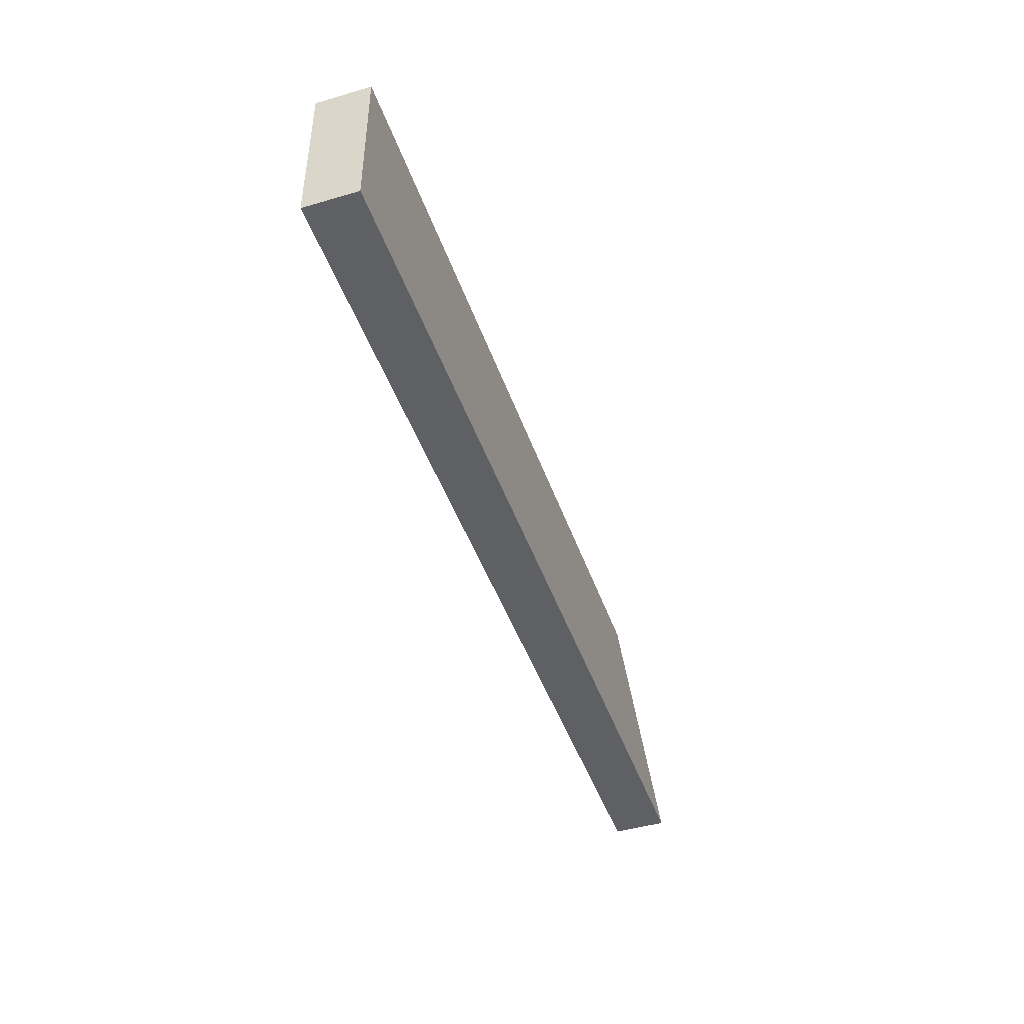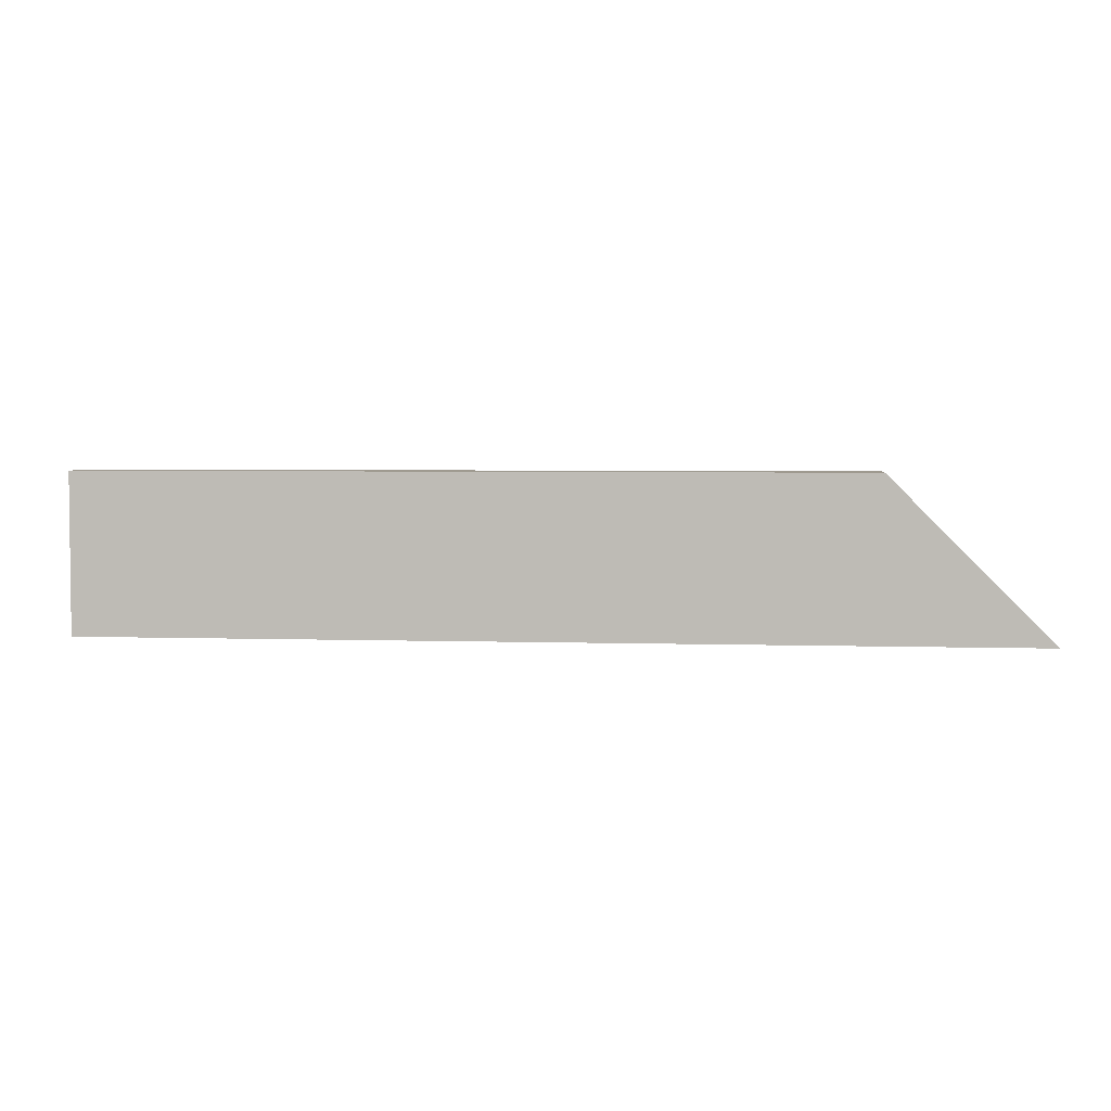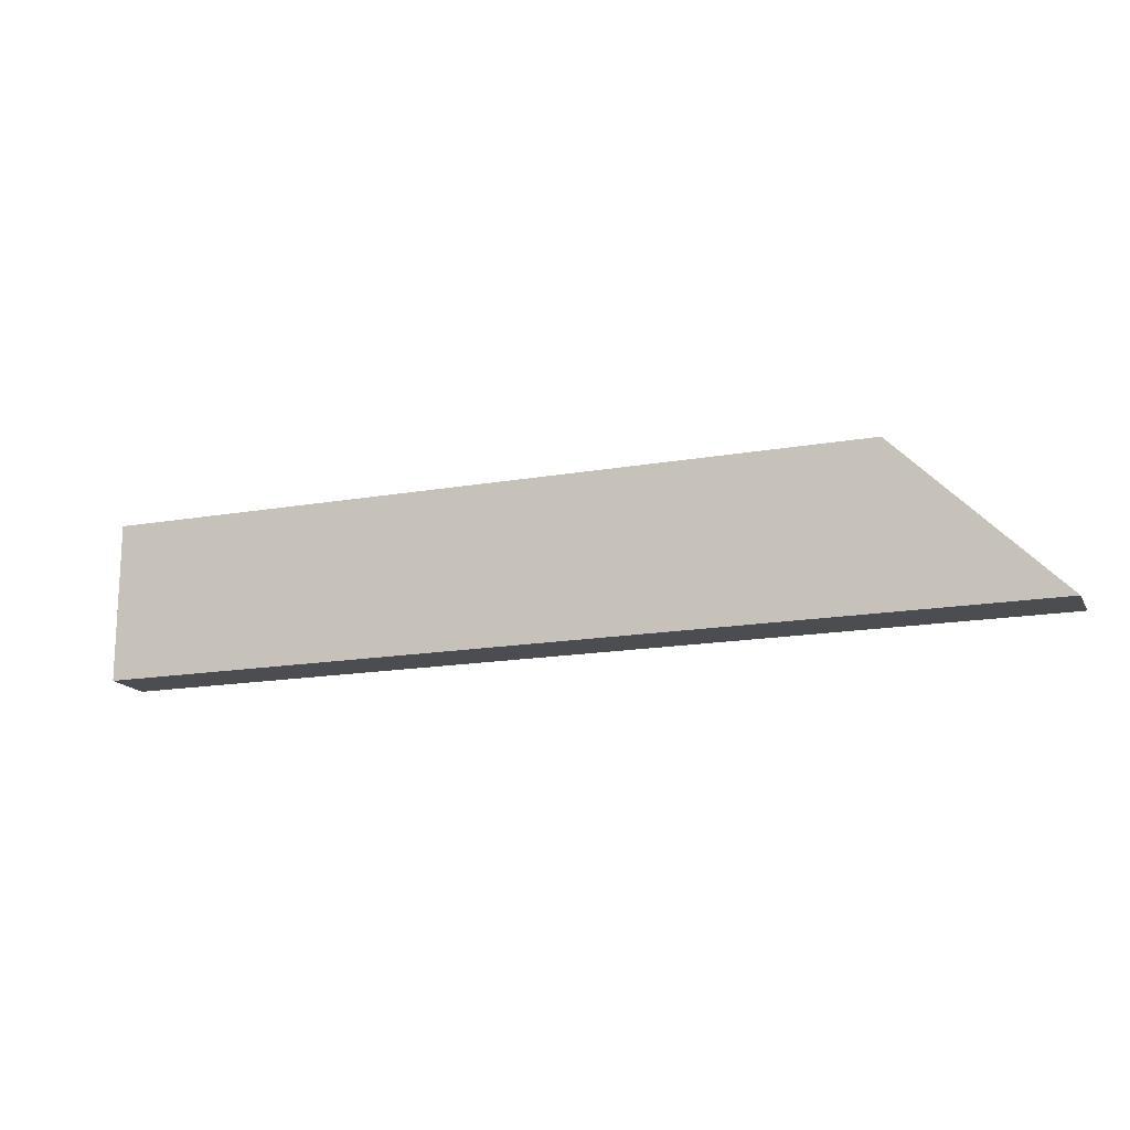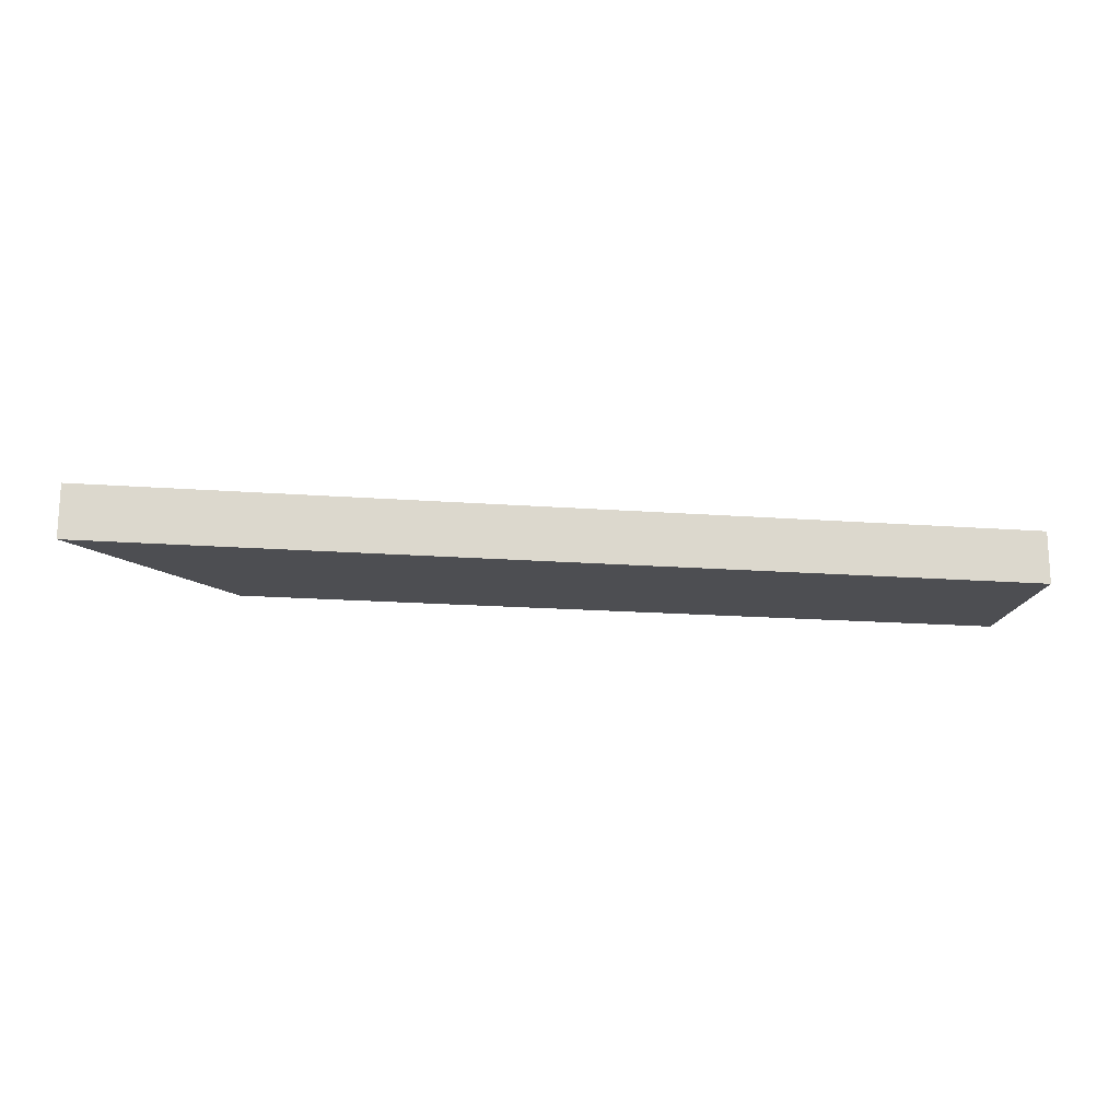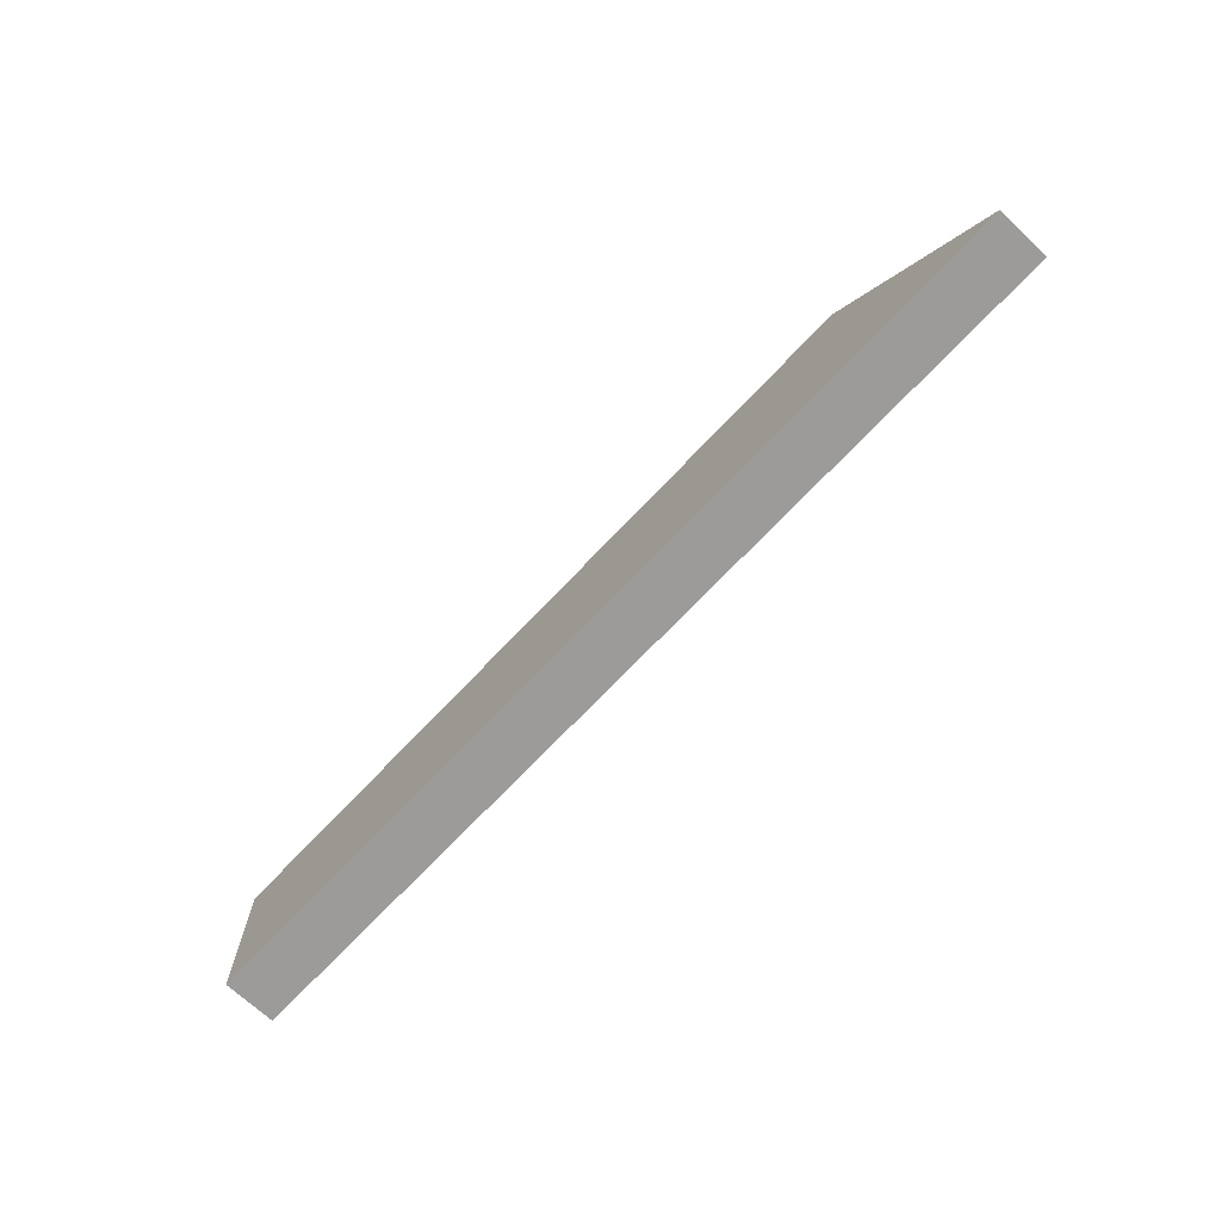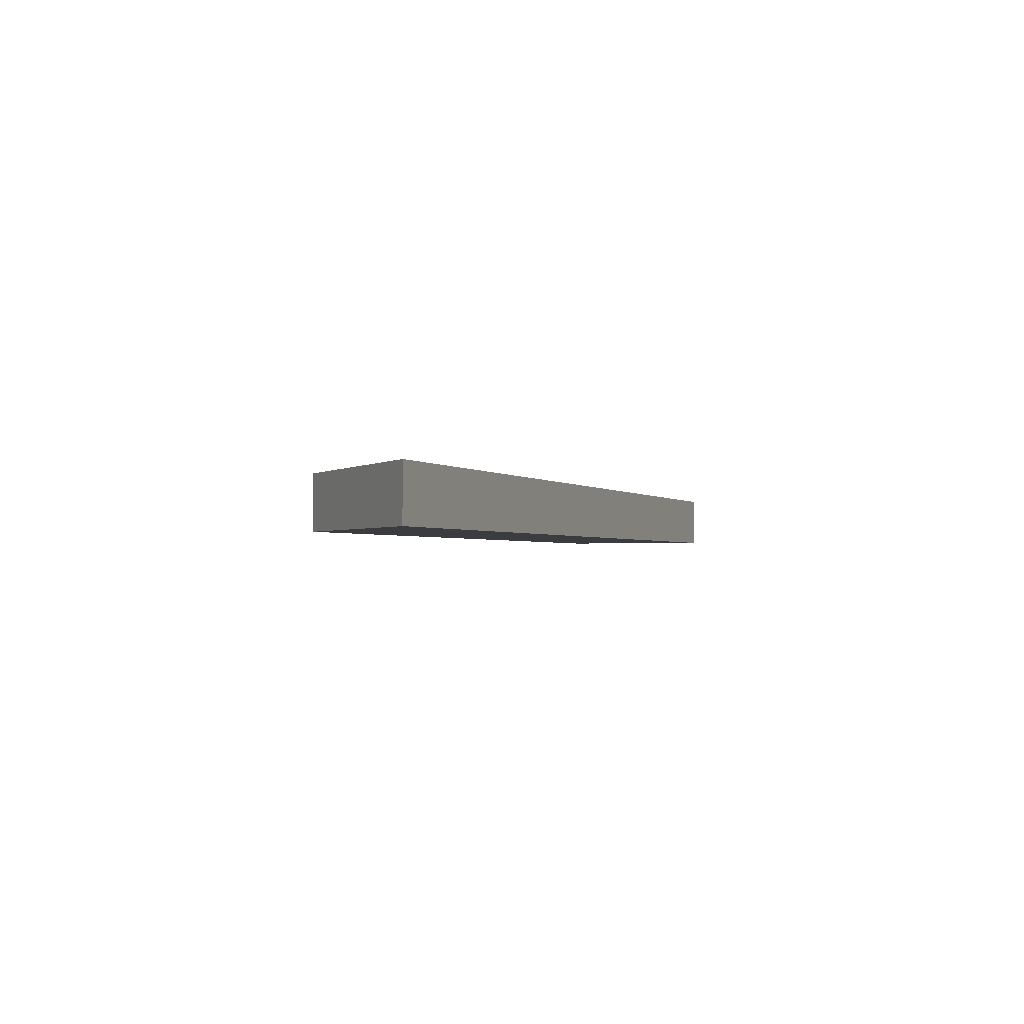
<metadata>
{"format":"obj","ext":"obj","renderer":"f3d","projection":"perspective","resolution":1024,"background":"white","views":[{"elev":-45.2,"azim":108.7,"up":"+Y"},{"elev":3.9,"azim":-173.9,"up":"+Y"},{"elev":-16.1,"azim":-159.8,"up":"+Y"},{"elev":-17.1,"azim":-8.7,"up":"+Z"},{"elev":-69.8,"azim":-133.2,"up":"+Y"},{"elev":-1.9,"azim":-69.7,"up":"+Z"}]}
</metadata>
<code>
v 96 -2832 512
v 96 -2880 496
v 96 -2832 496
v 96 -2880 512
v 40 -2880 496
v 40 -2880 512
v -184 -2880 512
v -184 -2880 496
v -136 -2832 512
v -136 -2832 496
v 40 -2832 512
v 40 -2832 496
f 1 2 3
f 1 4 2
f 4 5 2
f 4 6 5
f 5 7 8
f 5 6 7
f 9 3 10
f 9 1 3
f 11 4 1
f 11 6 4
f 7 11 9
f 7 6 11
f 2 12 3
f 2 5 12
f 12 8 10
f 12 5 8
f 7 10 8
f 7 9 10

</code>
